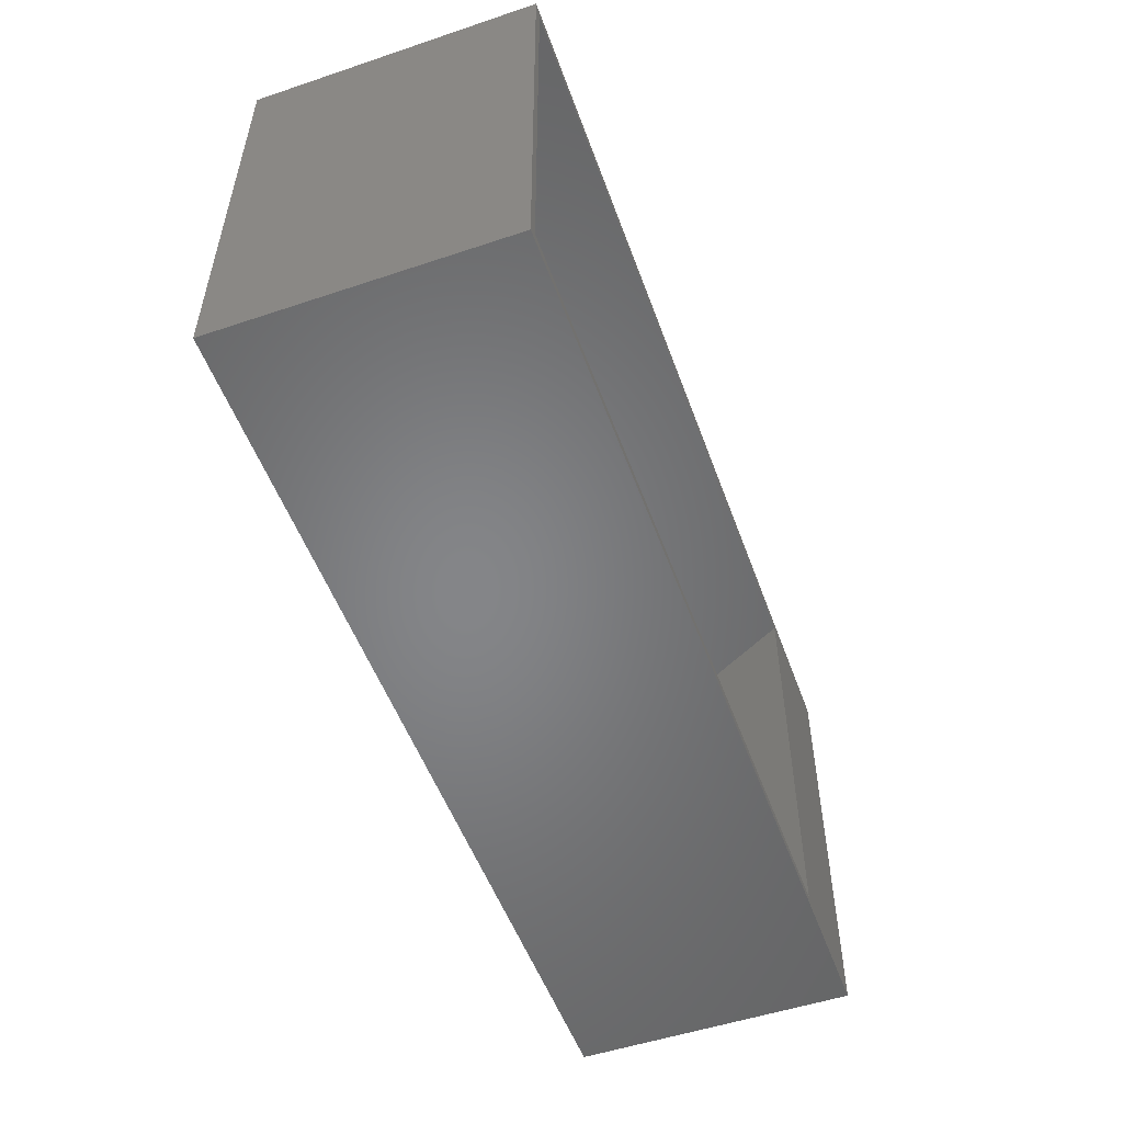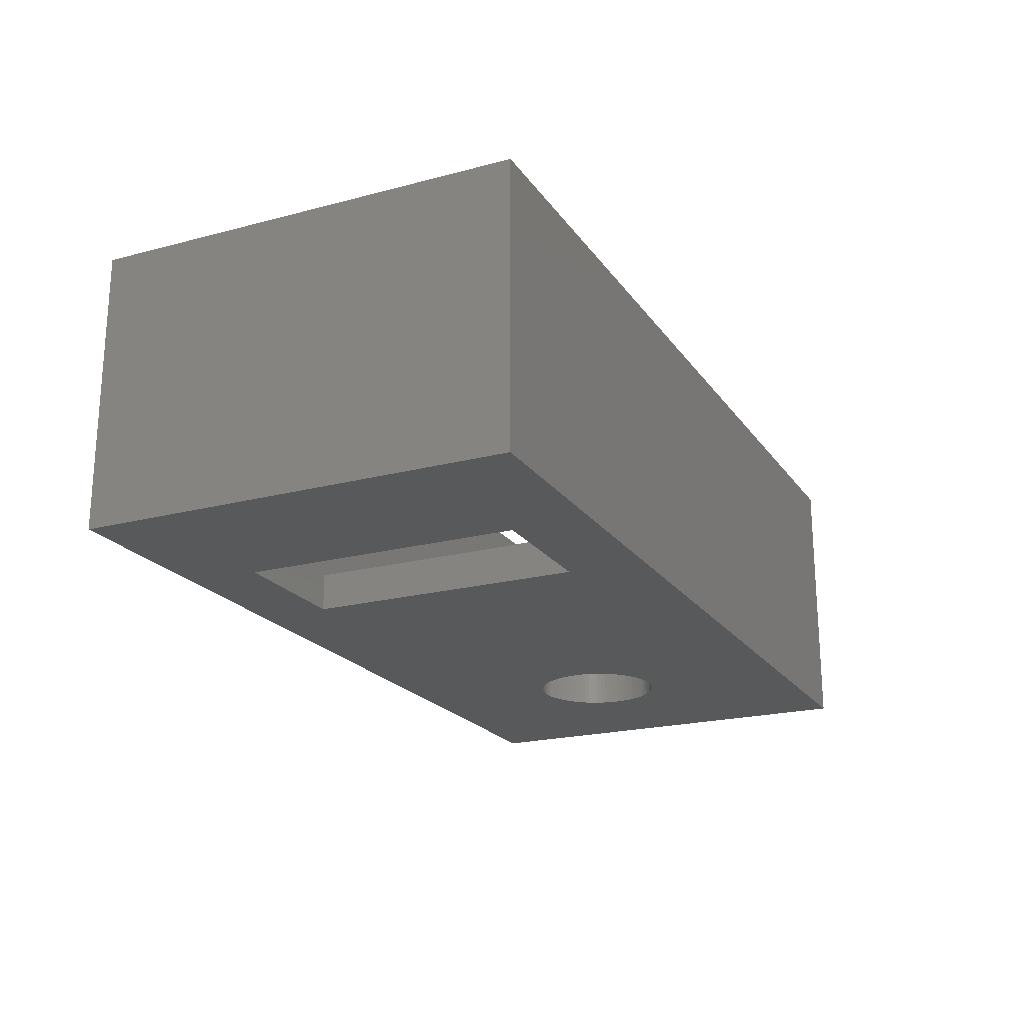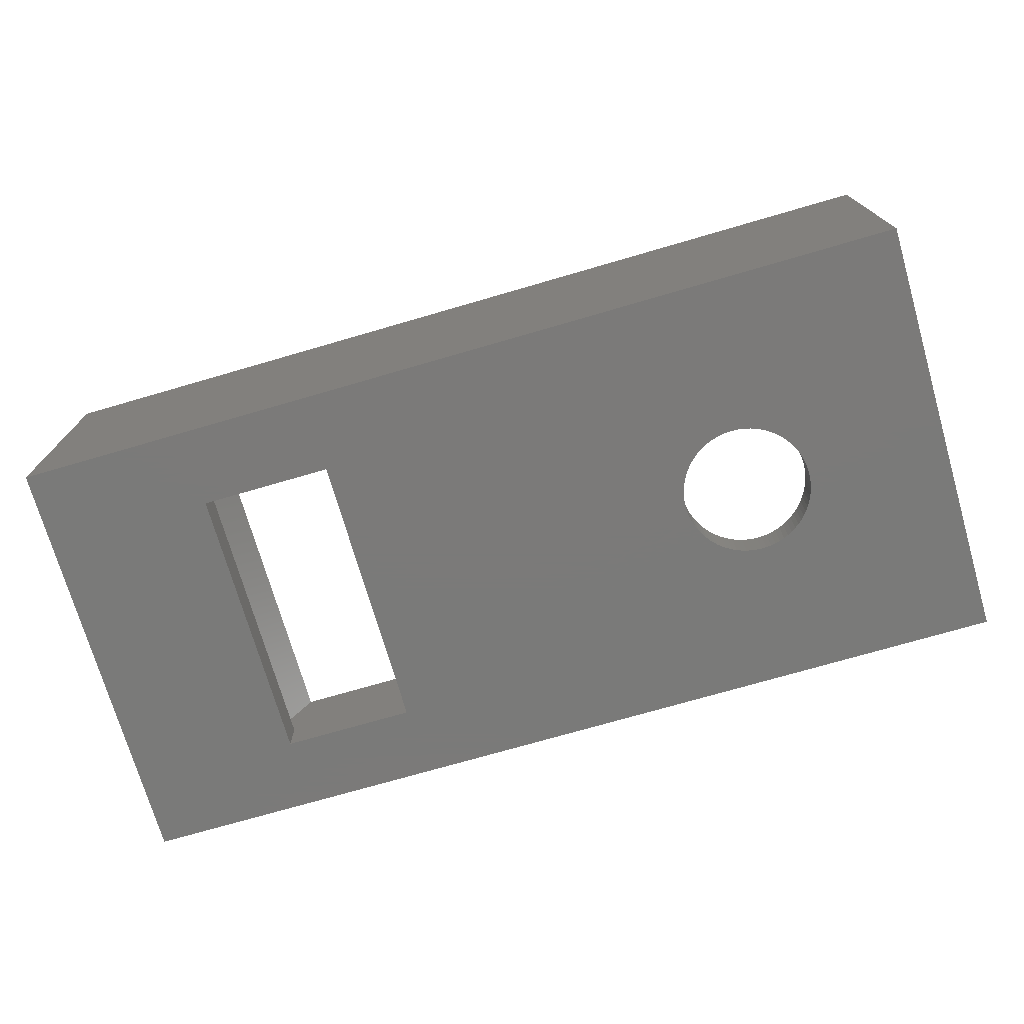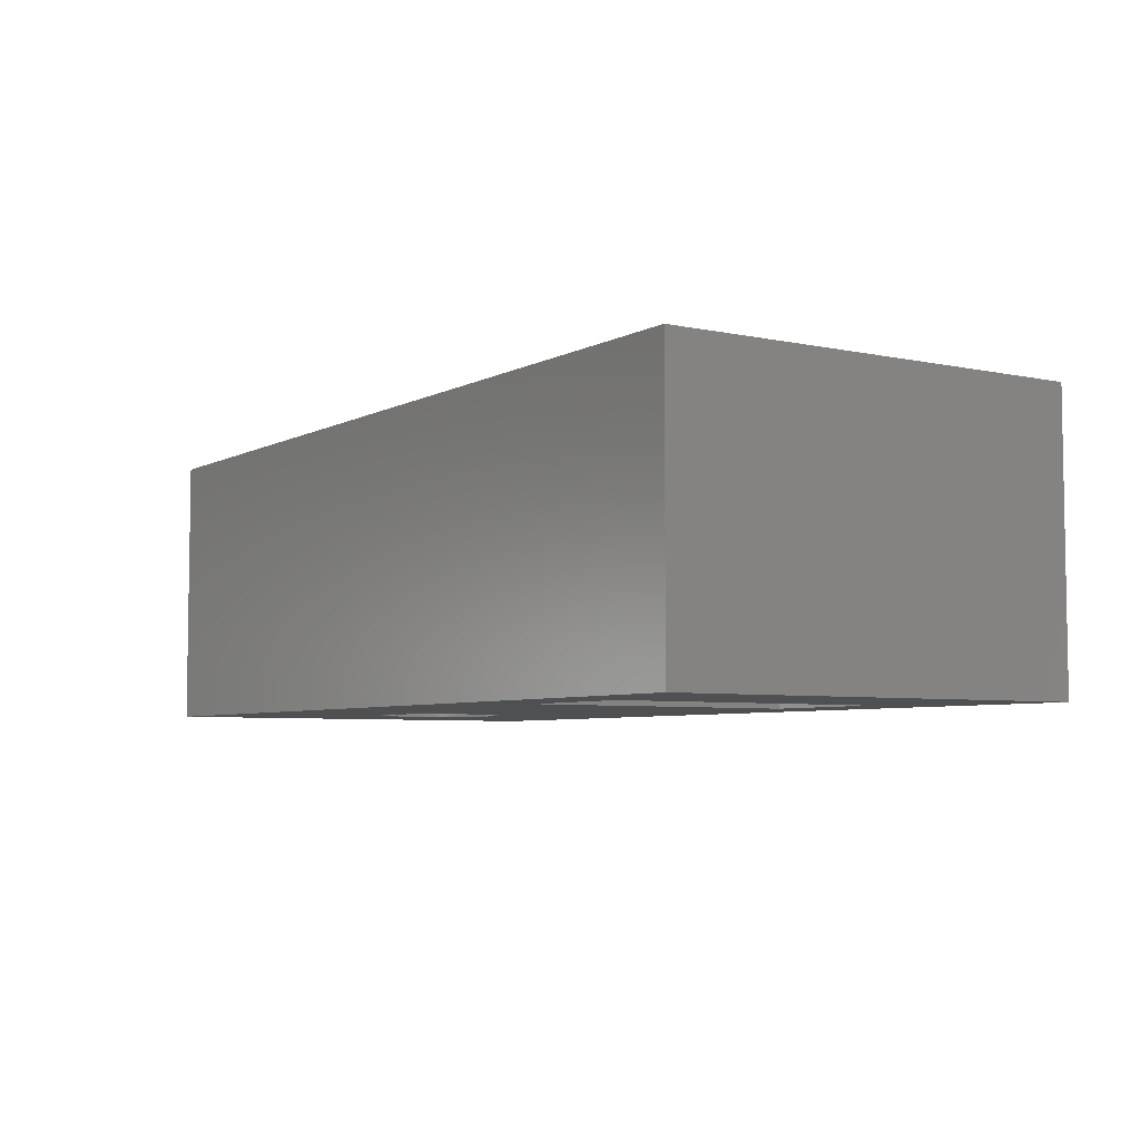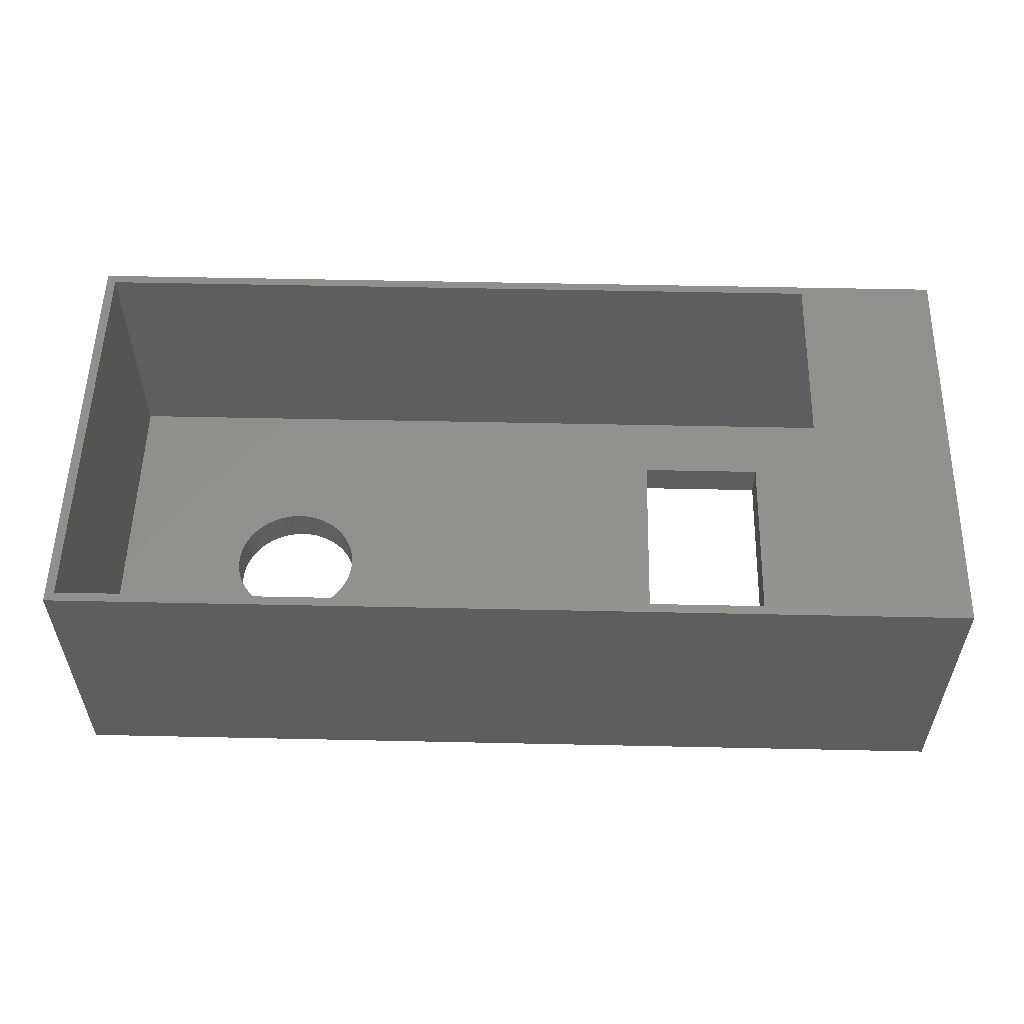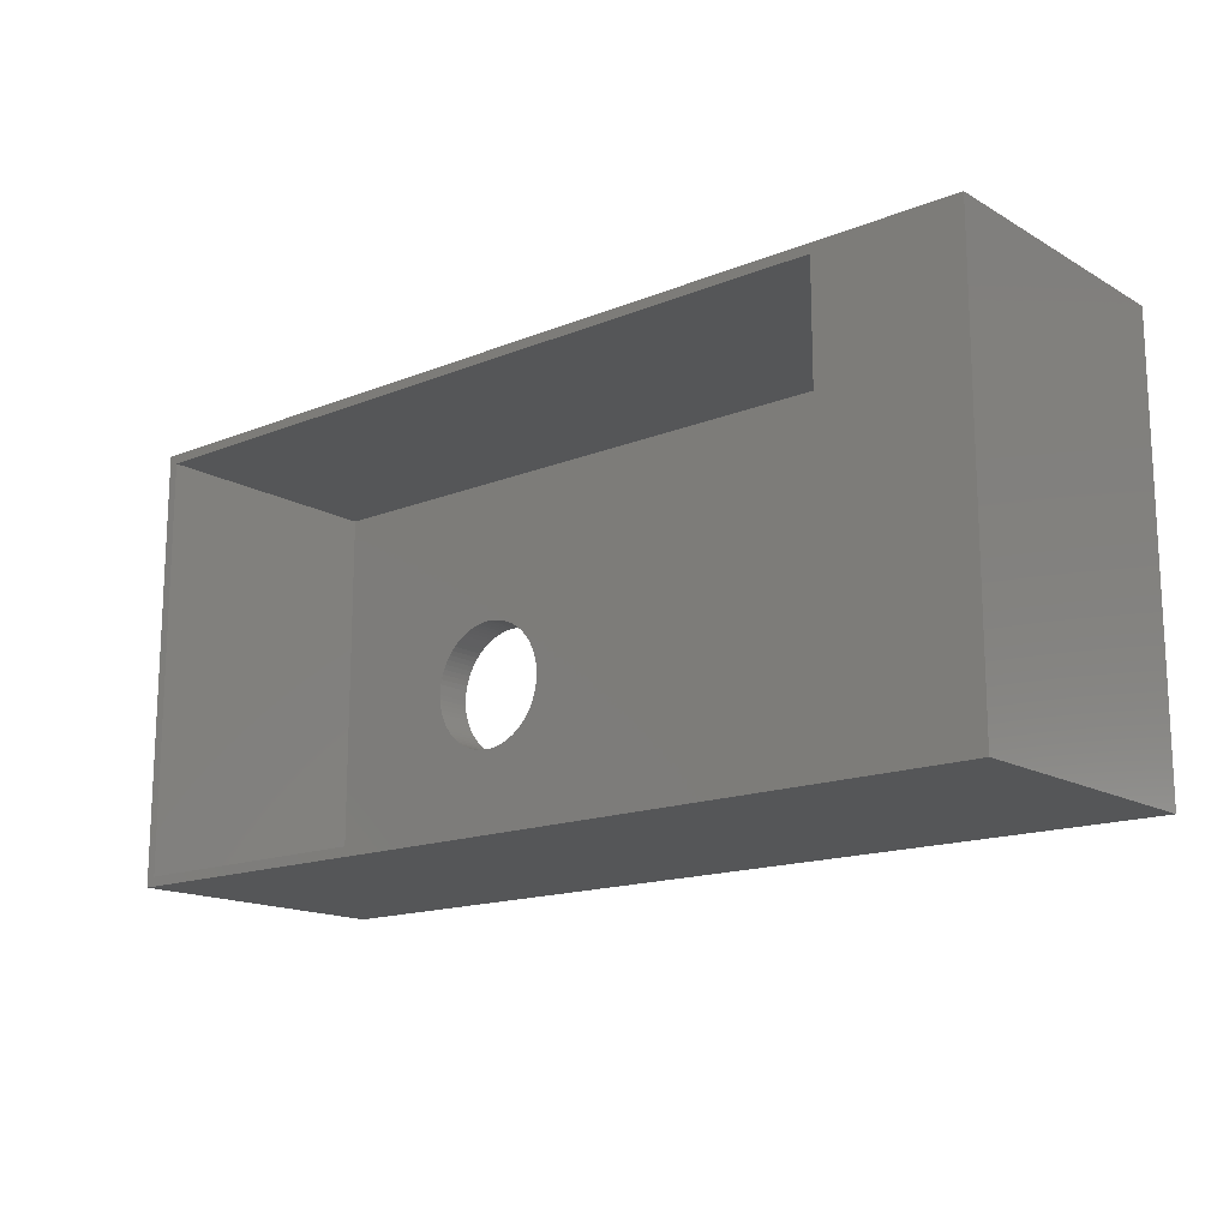
<metadata>
{"format":"stl","ext":"stl","renderer":"f3d","projection":"perspective","resolution":1024,"background":"white","views":[{"elev":-52.6,"azim":-70.2,"up":"+Y"},{"elev":-20.9,"azim":115.3,"up":"+Z"},{"elev":-73.4,"azim":-163.8,"up":"+Z"},{"elev":-5.5,"azim":56.7,"up":"+Z"},{"elev":55.0,"azim":1.3,"up":"+Z"},{"elev":-15.6,"azim":40.1,"up":"+Y"}]}
</metadata>
<code>
# stl→obj: 182 verts, 368 faces
v -66.49 323.7 2
v -66.49 323.7 -1.33e-15
v -66.5 324 2
v -66.5 324 0
v -66.49 324.3 2
v -66.49 324.3 -1.33e-15
v -66.46 324.6 2
v -66.46 324.6 -1.33e-15
v -66.4 324.8 2
v -66.4 324.8 -1.33e-15
v -66.32 325.1 2
v -66.32 325.1 -1.33e-15
v -66.23 325.4 2
v -66.23 325.4 -1.33e-15
v -66.11 325.6 2
v -66.11 325.6 -1.33e-15
v -65.97 325.8 2
v -65.97 325.8 -1.33e-15
v -65.82 326.1 2
v -65.82 326.1 -1.33e-15
v -65.64 326.3 2
v -65.64 326.3 -1.33e-15
v -65.45 326.5 2
v -65.45 326.5 -1.33e-15
v -65.24 326.7 2
v -65.24 326.7 -1.33e-15
v -65.02 326.9 2
v -65.02 326.9 -1.33e-15
v -64.79 327 2
v -64.79 327 -1.33e-15
v -64.55 327.1 2
v -64.55 327.1 -1.33e-15
v -64.29 327.3 2
v -64.29 327.3 -1.33e-15
v -64.03 327.3 2
v -64.03 327.3 -1.33e-15
v -63.76 327.4 2
v -63.76 327.4 -1.33e-15
v -63.49 327.5 2
v -63.49 327.5 -1.33e-15
v -63.21 327.5 2
v -63.21 327.5 -1.33e-15
v -62.93 327.5 2
v -62.93 327.5 -1.33e-15
v -62.65 327.5 2
v -62.65 327.5 -1.33e-15
v -62.38 327.4 2
v -62.38 327.4 -1.33e-15
v -62.11 327.4 2
v -62.11 327.4 -1.33e-15
v -61.84 327.3 2
v -61.84 327.3 -1.33e-15
v -61.58 327.2 2
v -61.58 327.2 -1.33e-15
v -61.33 327.1 2
v -61.33 327.1 -1.33e-15
v -61.09 326.9 2
v -61.09 326.9 -1.33e-15
v -60.86 326.8 2
v -60.86 326.8 -1.33e-15
v -60.65 326.6 2
v -60.65 326.6 -1.33e-15
v -60.45 326.4 2
v -60.45 326.4 -1.33e-15
v -60.27 326.2 2
v -60.27 326.2 -1.33e-15
v -60.1 326 2
v -60.1 326 -1.33e-15
v -59.96 325.7 2
v -59.96 325.7 -1.33e-15
v -59.83 325.5 2
v -59.83 325.5 -1.33e-15
v -59.72 325.2 2
v -59.72 325.2 -1.33e-15
v -59.63 325 2
v -59.63 325 -1.33e-15
v -59.57 324.7 2
v -59.57 324.7 -1.33e-15
v -59.52 324.4 2
v -59.52 324.4 -1.33e-15
v -59.5 324.1 2
v -59.5 324.1 -1.33e-15
v -59.5 323.9 2
v -59.5 323.9 -1.33e-15
v -59.52 323.6 2
v -59.52 323.6 -1.33e-15
v -59.57 323.3 2
v -59.57 323.3 -1.33e-15
v -59.63 323 2
v -59.63 323 -1.33e-15
v -59.72 322.8 2
v -59.72 322.8 -1.33e-15
v -59.83 322.5 2
v -59.83 322.5 -1.33e-15
v -59.96 322.3 2
v -59.96 322.3 -1.33e-15
v -60.1 322 2
v -60.1 322 -1.33e-15
v -60.27 321.8 2
v -60.27 321.8 -1.33e-15
v -60.45 321.6 2
v -60.45 321.6 -1.33e-15
v -60.65 321.4 2
v -60.65 321.4 -1.33e-15
v -60.86 321.2 2
v -60.86 321.2 -1.33e-15
v -61.09 321.1 2
v -61.09 321.1 -1.33e-15
v -61.33 320.9 2
v -61.33 320.9 -1.33e-15
v -61.58 320.8 2
v -61.58 320.8 -1.33e-15
v -61.84 320.7 2
v -61.84 320.7 -1.33e-15
v -62.11 320.6 2
v -62.11 320.6 -1.33e-15
v -62.38 320.6 2
v -62.38 320.6 -1.33e-15
v -62.65 320.5 2
v -62.65 320.5 -1.33e-15
v -62.93 320.5 2
v -62.93 320.5 -1.33e-15
v -63.21 320.5 2
v -63.21 320.5 -1.33e-15
v -63.49 320.5 2
v -63.49 320.5 -1.33e-15
v -63.76 320.6 2
v -63.76 320.6 -1.33e-15
v -64.03 320.7 2
v -64.03 320.7 -1.33e-15
v -64.29 320.7 2
v -64.29 320.7 -1.33e-15
v -64.55 320.9 2
v -64.55 320.9 -1.33e-15
v -64.79 321 2
v -64.79 321 -1.33e-15
v -65.02 321.1 2
v -65.02 321.1 -1.33e-15
v -65.24 321.3 2
v -65.24 321.3 -1.33e-15
v -65.45 321.5 2
v -65.45 321.5 -1.33e-15
v -65.64 321.7 2
v -65.64 321.7 -1.33e-15
v -65.82 321.9 2
v -65.82 321.9 -1.33e-15
v -65.97 322.2 2
v -65.97 322.2 -1.33e-15
v -66.11 322.4 2
v -66.11 322.4 -1.33e-15
v -66.23 322.6 2
v -66.23 322.6 -1.33e-15
v -66.32 322.9 2
v -66.32 322.9 -1.33e-15
v -66.4 323.2 2
v -66.4 323.2 -1.33e-15
v -66.46 323.4 2
v -66.46 323.4 -1.33e-15
v -41.08 316.6 2
v -34.08 316.6 2
v -41.08 316.6 0
v -34.08 316.6 0
v -41.08 331.6 0
v -41.08 331.6 2
v -34.08 331.6 2
v -34.08 331.6 0
v -74.07 312.8 4.93e-31
v -74.07 335.8 0
v -25.07 312.8 -2.722e-15
v -25.07 335.8 6.123e-17
v -73.57 335.3 2
v -73.57 313.3 2
v -25.57 335.3 2
v -25.57 313.3 2
v -32.57 335.3 15
v -73.57 335.3 15
v -32.57 313.3 15
v -73.57 313.3 15
v -74.07 335.8 15
v -74.07 312.8 15
v -25.07 335.8 15
v -25.07 312.8 15
f 1 2 3
f 3 2 4
f 3 4 5
f 5 4 6
f 5 6 7
f 7 6 8
f 7 8 9
f 9 8 10
f 9 10 11
f 11 10 12
f 11 12 13
f 13 12 14
f 13 14 15
f 15 14 16
f 15 16 17
f 17 16 18
f 17 18 19
f 19 18 20
f 19 20 21
f 21 20 22
f 21 22 23
f 23 22 24
f 23 24 25
f 25 24 26
f 25 26 27
f 27 26 28
f 27 28 29
f 29 28 30
f 29 30 31
f 31 30 32
f 31 32 33
f 33 32 34
f 33 34 35
f 35 34 36
f 35 36 37
f 37 36 38
f 37 38 39
f 39 38 40
f 39 40 41
f 41 40 42
f 41 42 43
f 43 42 44
f 43 44 45
f 45 44 46
f 45 46 47
f 47 46 48
f 47 48 49
f 49 48 50
f 49 50 51
f 51 50 52
f 51 52 53
f 53 52 54
f 53 54 55
f 55 54 56
f 55 56 57
f 57 56 58
f 57 58 59
f 59 58 60
f 59 60 61
f 61 60 62
f 61 62 63
f 63 62 64
f 63 64 65
f 65 64 66
f 65 66 67
f 67 66 68
f 67 68 69
f 69 68 70
f 69 70 71
f 71 70 72
f 71 72 73
f 73 72 74
f 73 74 75
f 75 74 76
f 75 76 77
f 77 76 78
f 77 78 79
f 79 78 80
f 79 80 81
f 81 80 82
f 81 82 83
f 83 82 84
f 83 84 85
f 85 84 86
f 85 86 87
f 87 86 88
f 87 88 89
f 89 88 90
f 89 90 91
f 91 90 92
f 91 92 93
f 93 92 94
f 93 94 95
f 95 94 96
f 95 96 97
f 97 96 98
f 97 98 99
f 99 98 100
f 99 100 101
f 101 100 102
f 101 102 103
f 103 102 104
f 103 104 105
f 105 104 106
f 105 106 107
f 107 106 108
f 107 108 109
f 109 108 110
f 109 110 111
f 111 110 112
f 111 112 113
f 113 112 114
f 113 114 115
f 115 114 116
f 115 116 117
f 117 116 118
f 117 118 119
f 119 118 120
f 119 120 121
f 121 120 122
f 121 122 123
f 123 122 124
f 123 124 125
f 125 124 126
f 125 126 127
f 127 126 128
f 127 128 129
f 129 128 130
f 129 130 131
f 131 130 132
f 131 132 133
f 133 132 134
f 133 134 135
f 135 134 136
f 135 136 137
f 137 136 138
f 137 138 139
f 139 138 140
f 139 140 141
f 141 140 142
f 141 142 143
f 143 142 144
f 143 144 145
f 145 144 146
f 145 146 147
f 147 146 148
f 147 148 149
f 149 148 150
f 149 150 151
f 151 150 152
f 151 152 153
f 153 152 154
f 153 154 155
f 155 154 156
f 155 156 157
f 157 156 158
f 157 158 1
f 1 158 2
f 159 160 161
f 161 160 162
f 161 163 159
f 159 163 164
f 160 165 162
f 162 165 166
f 2 167 4
f 4 167 168
f 4 168 6
f 6 168 8
f 8 168 10
f 10 168 12
f 12 168 14
f 14 168 16
f 16 168 18
f 18 168 20
f 20 168 22
f 22 168 24
f 24 168 26
f 26 168 28
f 28 168 30
f 30 168 32
f 32 168 34
f 34 168 36
f 36 168 38
f 38 168 40
f 40 168 42
f 42 168 44
f 44 168 46
f 46 168 48
f 48 168 163
f 48 163 50
f 50 163 52
f 52 163 54
f 54 163 56
f 56 163 58
f 58 163 60
f 60 163 62
f 62 163 64
f 64 163 66
f 66 163 68
f 68 163 70
f 70 163 72
f 72 163 74
f 74 163 76
f 76 163 78
f 78 163 80
f 80 163 82
f 82 163 161
f 82 161 84
f 84 161 86
f 86 161 88
f 88 161 90
f 90 161 92
f 92 161 94
f 94 161 96
f 96 161 98
f 98 161 100
f 100 161 102
f 102 161 104
f 104 161 106
f 106 161 108
f 108 161 110
f 110 161 112
f 112 161 114
f 114 161 116
f 116 161 118
f 118 161 167
f 118 167 120
f 120 167 122
f 122 167 124
f 124 167 126
f 126 167 128
f 128 167 130
f 130 167 132
f 132 167 134
f 134 167 136
f 136 167 138
f 138 167 140
f 140 167 142
f 142 167 144
f 144 167 146
f 146 167 148
f 148 167 150
f 150 167 152
f 152 167 154
f 154 167 156
f 156 167 158
f 158 167 2
f 167 161 169
f 169 161 162
f 169 162 166
f 168 170 163
f 163 170 166
f 166 170 169
f 165 164 166
f 166 164 163
f 5 171 3
f 3 171 172
f 3 172 1
f 1 172 157
f 157 172 155
f 155 172 153
f 153 172 151
f 151 172 149
f 149 172 147
f 147 172 145
f 145 172 143
f 143 172 141
f 141 172 139
f 139 172 137
f 137 172 135
f 135 172 133
f 133 172 131
f 131 172 129
f 129 172 127
f 127 172 125
f 125 172 123
f 123 172 121
f 121 172 119
f 119 172 117
f 117 172 159
f 117 159 115
f 115 159 113
f 113 159 111
f 111 159 109
f 109 159 107
f 107 159 105
f 105 159 103
f 103 159 101
f 101 159 99
f 99 159 97
f 97 159 95
f 95 159 93
f 93 159 91
f 91 159 89
f 89 159 87
f 87 159 85
f 85 159 83
f 83 159 81
f 81 159 164
f 81 164 79
f 79 164 77
f 77 164 75
f 75 164 73
f 73 164 71
f 71 164 69
f 69 164 67
f 67 164 65
f 65 164 63
f 63 164 61
f 61 164 59
f 59 164 57
f 57 164 55
f 55 164 53
f 53 164 51
f 51 164 49
f 49 164 47
f 47 164 171
f 47 171 45
f 45 171 43
f 43 171 41
f 41 171 39
f 39 171 37
f 37 171 35
f 35 171 33
f 33 171 31
f 31 171 29
f 29 171 27
f 27 171 25
f 25 171 23
f 23 171 21
f 21 171 19
f 19 171 17
f 17 171 15
f 15 171 13
f 13 171 11
f 11 171 9
f 9 171 7
f 7 171 5
f 171 164 173
f 173 164 165
f 173 165 174
f 174 165 160
f 174 160 159
f 172 174 159
f 173 175 171
f 171 175 176
f 173 174 175
f 175 174 177
f 174 172 177
f 177 172 178
f 172 171 178
f 178 171 176
f 168 167 179
f 179 167 180
f 170 168 181
f 181 168 179
f 169 170 182
f 182 170 181
f 167 169 180
f 180 169 182
f 182 177 180
f 180 177 178
f 180 178 176
f 177 182 175
f 175 182 181
f 175 181 179
f 175 179 176
f 176 179 180

</code>
